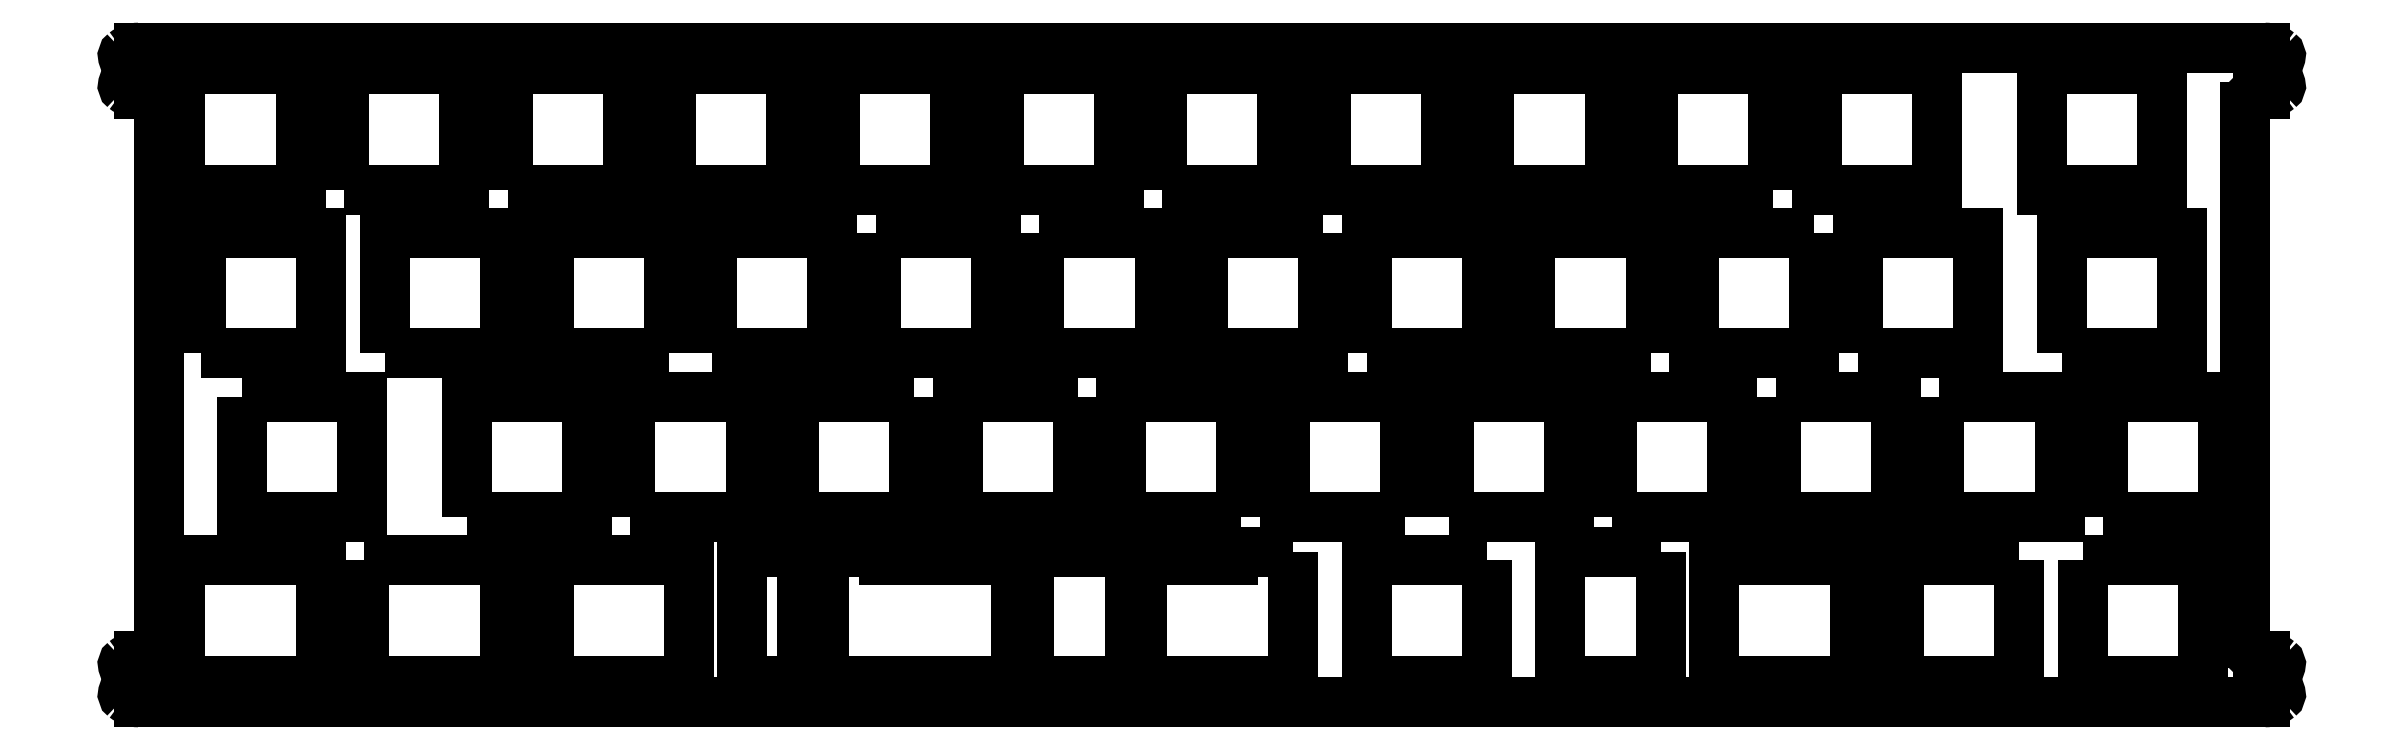
<metadata>
{"format":"dxf","ext":"dxf","renderer":"ezdxf+matplotlib","layout":"modelspace","background":"white","min_lineweight":24,"dpi":150}
</metadata>
<code>
0
SECTION
2
ENTITIES
0
LWPOLYLINE
8
0
90
4
70
1
43
0
10
216.8
20
-45.1
10
230.8
20
-45.1
10
230.8
20
-31.1
10
216.8
20
-31.1
0
LWPOLYLINE
8
0
90
4
70
1
43
0
10
131.1
20
-26.05
10
145.1
20
-26.05
10
145.1
20
-12.05
10
131.1
20
-12.05
0
LWPOLYLINE
8
0
90
4
70
1
43
0
10
64.15
20
7
10
50.15
20
7
10
50.15
20
-7
10
64.15
20
-7
0
LWPOLYLINE
8
0
90
4
70
1
43
0
10
178.7
20
-31.1
10
178.7
20
-45.1
10
192.7
20
-45.1
10
192.7
20
-31.1
0
LWPOLYLINE
8
0
90
4
70
1
43
0
10
0.1438
20
-31.1
10
0.1438
20
-45.1
10
14.14
20
-45.1
10
14.14
20
-31.1
0
LWPOLYLINE
8
0
90
4
70
1
43
0
10
207
20
-50.15
10
193
20
-50.15
10
193
20
-64.15
10
207
20
-64.15
0
LWPOLYLINE
8
0
90
4
70
1
43
0
10
65.42
20
-64.15
10
65.42
20
-49.15
10
58.41
20
-49.15
10
58.41
20
-64.15
0
LWPOLYLINE
8
0
90
4
70
1
43
0
10
31.1
20
-7
10
45.1
20
-7
10
45.1
20
7
10
31.1
20
7
0
LWPOLYLINE
8
0
90
4
70
1
43
0
10
54.91
20
-26.05
10
68.91
20
-26.05
10
68.91
20
-12.05
10
54.91
20
-12.05
0
LWPOLYLINE
8
0
90
4
70
1
43
0
10
52.24
20
-64.15
10
52.24
20
-50.15
10
35.86
20
-50.15
10
35.86
20
-64.15
0
LWPOLYLINE
8
0
90
4
70
1
43
0
10
45.39
20
-45.1
10
59.39
20
-45.1
10
59.39
20
-31.1
10
45.39
20
-31.1
0
LWPOLYLINE
8
0
90
4
70
1
43
0
10
197.8
20
-31.1
10
197.8
20
-45.1
10
211.8
20
-45.1
10
211.8
20
-31.1
0
LWPOLYLINE
8
0
90
4
70
1
43
0
10
135.6
20
-45.1
10
135.6
20
-31.1
10
121.6
20
-31.1
10
121.6
20
-45.1
0
LWPOLYLINE
8
0
90
4
70
1
43
0
10
78.44
20
-31.1
10
64.44
20
-31.1
10
64.44
20
-45.1
10
78.44
20
-45.1
0
LWPOLYLINE
8
0
90
4
70
1
43
0
10
26.34
20
-45.1
10
40.34
20
-45.1
10
40.34
20
-31.1
10
26.34
20
-31.1
0
LWPOLYLINE
8
0
90
6
70
1
43
0
10
122.6
20
-49.15
10
115.6
20
-49.15
10
115.6
20
-50.15
10
104.9
20
-50.15
10
104.9
20
-64.15
10
122.6
20
-64.15
0
LWPOLYLINE
8
0
90
4
70
1
43
0
10
-7
20
7
10
-7
20
-7
10
7
20
-7
10
7
20
7
0
LWPOLYLINE
8
0
90
4
70
1
43
0
10
12.05
20
-7
10
26.05
20
-7
10
26.05
20
7
10
12.05
20
7
0
LWPOLYLINE
8
0
90
4
70
1
43
0
10
145.1
20
-50.15
10
131.1
20
-50.15
10
131.1
20
-64.15
10
145.1
20
-64.15
0
LWPOLYLINE
8
0
90
4
70
1
43
0
10
197.5
20
7
10
183.5
20
7
10
183.5
20
-7
10
197.5
20
-7
0
LWPOLYLINE
8
0
90
4
70
1
43
0
10
145.4
20
7
10
145.4
20
-7
10
159.4
20
-7
10
159.4
20
7
0
LWPOLYLINE
8
0
90
4
70
1
43
0
10
183.2
20
-12.05
10
169.2
20
-12.05
10
169.2
20
-26.05
10
183.2
20
-26.05
0
LWPOLYLINE
8
0
90
4
70
1
43
0
10
164.2
20
-26.05
10
164.2
20
-12.05
10
150.2
20
-12.05
10
150.2
20
-26.05
0
LWPOLYLINE
8
0
90
4
70
1
43
0
10
140.6
20
-45.1
10
154.6
20
-45.1
10
154.6
20
-31.1
10
140.6
20
-31.1
0
LWPOLYLINE
8
0
90
4
70
1
43
0
10
126.1
20
-12.05
10
112.1
20
-12.05
10
112.1
20
-26.05
10
126.1
20
-26.05
0
LWPOLYLINE
8
0
90
4
70
1
43
0
10
188.3
20
-26.05
10
202.3
20
-26.05
10
202.3
20
-12.05
10
188.3
20
-12.05
0
LWPOLYLINE
8
0
90
4
70
1
43
0
10
-4.619
20
-26.05
10
9.381
20
-26.05
10
9.381
20
-12.05
10
-4.619
20
-12.05
0
LWPOLYLINE
8
0
90
4
70
1
43
0
10
165.4
20
-49.15
10
153.7
20
-49.15
10
153.7
20
-64.15
10
165.4
20
-64.15
0
LWPOLYLINE
8
0
90
4
70
1
43
0
10
93.01
20
-12.05
10
93.01
20
-26.05
10
107
20
-26.05
10
107
20
-12.05
0
LWPOLYLINE
8
0
90
4
70
1
43
0
10
103.5
20
-49.15
10
91.78
20
-49.15
10
91.78
20
-64.15
10
103.5
20
-64.15
0
LWPOLYLINE
8
0
90
4
70
1
43
0
10
88.25
20
7
10
88.25
20
-7
10
102.3
20
-7
10
102.3
20
7
0
LWPOLYLINE
8
0
90
4
70
1
43
0
10
116.5
20
-45.1
10
116.5
20
-31.1
10
102.5
20
-31.1
10
102.5
20
-45.1
0
LWPOLYLINE
8
0
90
4
70
1
43
0
10
14.43
20
-50.15
10
14.43
20
-64.15
10
30.81
20
-64.15
10
30.81
20
-50.15
0
LWPOLYLINE
8
0
90
4
70
1
43
0
10
214.5
20
-50.15
10
214.5
20
-64.15
10
228.5
20
-64.15
10
228.5
20
-50.15
0
LWPOLYLINE
8
0
90
4
70
1
43
0
10
-7
20
-64.15
10
9.381
20
-64.15
10
9.381
20
-50.15
10
-7
20
-50.15
0
LWPOLYLINE
8
0
90
4
70
1
43
0
10
178.4
20
-7
10
178.4
20
7
10
164.4
20
7
10
164.4
20
-7
0
LWPOLYLINE
8
0
90
4
70
1
43
0
10
140.3
20
7
10
126.4
20
7
10
126.4
20
-7
10
140.3
20
-7
0
LWPOLYLINE
8
0
90
4
70
1
43
0
10
171.6
20
-64.15
10
188
20
-64.15
10
188
20
-50.15
10
171.6
20
-50.15
0
LWPOLYLINE
8
0
90
4
70
1
43
0
10
97.49
20
-31.1
10
83.49
20
-31.1
10
83.49
20
-45.1
10
97.49
20
-45.1
0
LWPOLYLINE
8
0
90
4
70
1
43
0
10
223.7
20
7
10
209.7
20
7
10
209.7
20
-7
10
223.7
20
-7
0
LWPOLYLINE
8
0
90
4
70
1
43
0
10
69.2
20
7
10
69.2
20
-7
10
83.2
20
-7
10
83.2
20
7
0
LWPOLYLINE
8
0
90
6
70
1
43
0
10
90.34
20
-64.15
10
90.34
20
-50.15
10
74.91
20
-50.15
10
74.91
20
-49.15
10
67.91
20
-49.15
10
67.91
20
-64.15
0
LWPOLYLINE
8
0
90
4
70
1
43
0
10
16.81
20
-26.05
10
30.81
20
-26.05
10
30.81
20
-12.05
10
16.81
20
-12.05
0
LWPOLYLINE
8
0
90
4
70
1
43
0
10
73.96
20
-12.05
10
73.96
20
-26.05
10
87.96
20
-26.05
10
87.96
20
-12.05
0
LWPOLYLINE
8
0
90
4
70
1
43
0
10
49.86
20
-26.05
10
49.86
20
-12.05
10
35.86
20
-12.05
10
35.86
20
-26.05
0
LWPOLYLINE
8
0
90
4
70
1
43
0
10
159.7
20
-45.1
10
173.7
20
-45.1
10
173.7
20
-31.1
10
159.7
20
-31.1
0
LWPOLYLINE
8
0
90
4
70
1
43
0
10
107.3
20
-7
10
121.3
20
-7
10
121.3
20
7
10
107.3
20
7
0
LWPOLYLINE
8
0
90
4
70
1
43
0
10
212.1
20
-26.05
10
226.1
20
-26.05
10
226.1
20
-12.05
10
212.1
20
-12.05
0
LINE
8
0
10
234.9
20
4.175
30
0
11
235.7
21
4.175
31
7.834e-66
0
ARC
8
0
10
235.7
20
6.85
30
0
40
2.675
210
-0
220
2.929e-66
230
1
50
270
51
307.9
0
ARC
8
0
10
237
20
5.133
30
0
40
0.5
210
-4.864e-33
220
-3.784e-33
230
1
50
-52.12
51
78.81
0
ARC
8
0
10
237.4
20
6.85
30
0
40
1.25
210
0
220
0
230
1
50
101.2
51
258.8
0
ARC
8
0
10
237
20
8.567
30
0
40
0.5
210
-0
220
0
230
1
50
-78.81
51
52.12
0
ARC
8
0
10
235.7
20
6.85
30
0
40
2.675
210
-4.864e-33
220
3.784e-33
230
1
50
52.12
51
90
0
LINE
8
0
10
235.7
20
9.525
30
-2.313e-32
11
-11.85
21
9.525
31
3.421e-47
0
ARC
8
0
10
-11.85
20
6.85
30
0
40
2.675
210
-7.331e-48
220
-1.279e-47
230
1
50
90
51
127.9
0
ARC
8
0
10
-13.19
20
8.567
30
0
40
0.5
210
1.111e-32
220
-2.433e-32
230
1
50
127.9
51
258.8
0
ARC
8
0
10
-13.53
20
6.85
30
0
40
1.25
210
-0
220
0
230
1
50
-78.81
51
78.81
0
ARC
8
0
10
-13.19
20
5.133
30
0
40
0.5
210
-1.511e-33
220
-2.99e-34
230
1
50
101.2
51
232.1
0
ARC
8
0
10
-11.85
20
6.85
30
0
40
2.675
210
-4.998e-33
220
3.612e-33
230
1
50
232.1
51
270
0
LINE
8
0
10
-11.85
20
4.175
30
2.313e-32
11
-11.02
21
4.175
31
0
0
ARC
8
0
10
-11.02
20
2.675
30
1.711e-48
40
1.5
210
1.597e-48
220
-6.163e-33
230
1
50
0
51
90
0
LINE
8
0
10
-9.525
20
2.675
30
6.158e-48
11
-9.525
21
-59.83
31
0
0
ARC
8
0
10
-11.02
20
-59.83
30
0
40
1.5
210
0
220
0
230
1
50
-90
51
0
0
LINE
8
0
10
-11.02
20
-61.32
30
0
11
-11.85
21
-61.32
31
-7.834e-66
0
ARC
8
0
10
-11.85
20
-64
30
0
40
2.675
210
2.674e-80
220
2.929e-66
230
1
50
90
51
127.9
0
ARC
8
0
10
-13.19
20
-62.28
30
0
40
0.5
210
-8.911e-48
220
-6.932e-48
230
1
50
127.9
51
258.8
0
ARC
8
0
10
-13.53
20
-64
30
0
40
1.25
210
0
220
0
230
1
50
-78.81
51
78.81
0
ARC
8
0
10
-13.19
20
-65.72
30
0
40
0.5
210
0
220
0
230
1
50
101.2
51
232.1
0
ARC
8
0
10
-11.85
20
-64
30
0
40
2.675
210
-1.62e-48
220
1.26e-48
230
1
50
232.1
51
270
0
LINE
8
0
10
-11.85
20
-66.67
30
1.301e-32
11
235.7
21
-66.67
31
2.351e-63
0
ARC
8
0
10
235.7
20
-64
30
0
40
2.675
210
-0
220
8.787e-64
230
1
50
270
51
307.9
0
ARC
8
0
10
237
20
-65.72
30
0
40
0.5
210
5.266e-47
220
4.096e-47
230
1
50
-52.12
51
78.81
0
ARC
8
0
10
237.4
20
-64
30
0
40
1.25
210
0
220
0
230
1
50
101.2
51
258.8
0
ARC
8
0
10
237
20
-62.28
30
0
40
0.5
210
-0
220
0
230
1
50
-78.81
51
52.12
0
ARC
8
0
10
235.7
20
-64
30
0
40
2.675
210
-9.991e-48
220
7.772e-48
230
1
50
52.12
51
90
0
LINE
8
0
10
235.7
20
-61.32
30
-1.301e-32
11
234.9
21
-61.33
31
0
0
ARC
8
0
10
234.9
20
-59.82
30
-4.619e-47
40
1.5
210
6.842e-47
220
-6.163e-33
230
1
50
180
51
270
0
LINE
8
0
10
233.4
20
-59.82
30
-2.72e-46
11
233.4
21
2.675
31
0
0
ARC
8
0
10
234.9
20
2.675
30
0
40
1.5
210
0
220
0
230
1
50
90
51
180
0
ENDSEC
0
EOF

</code>
